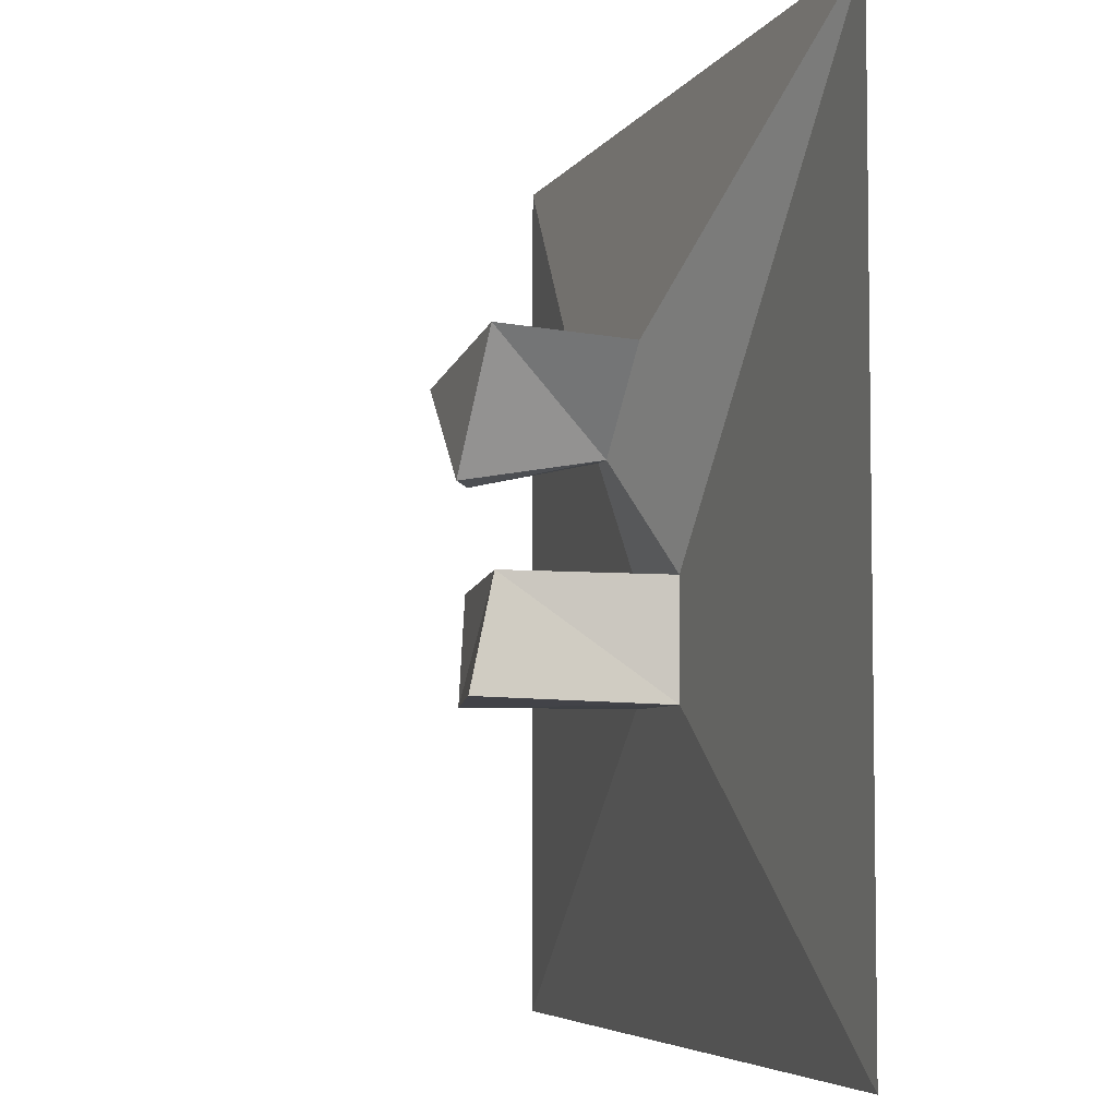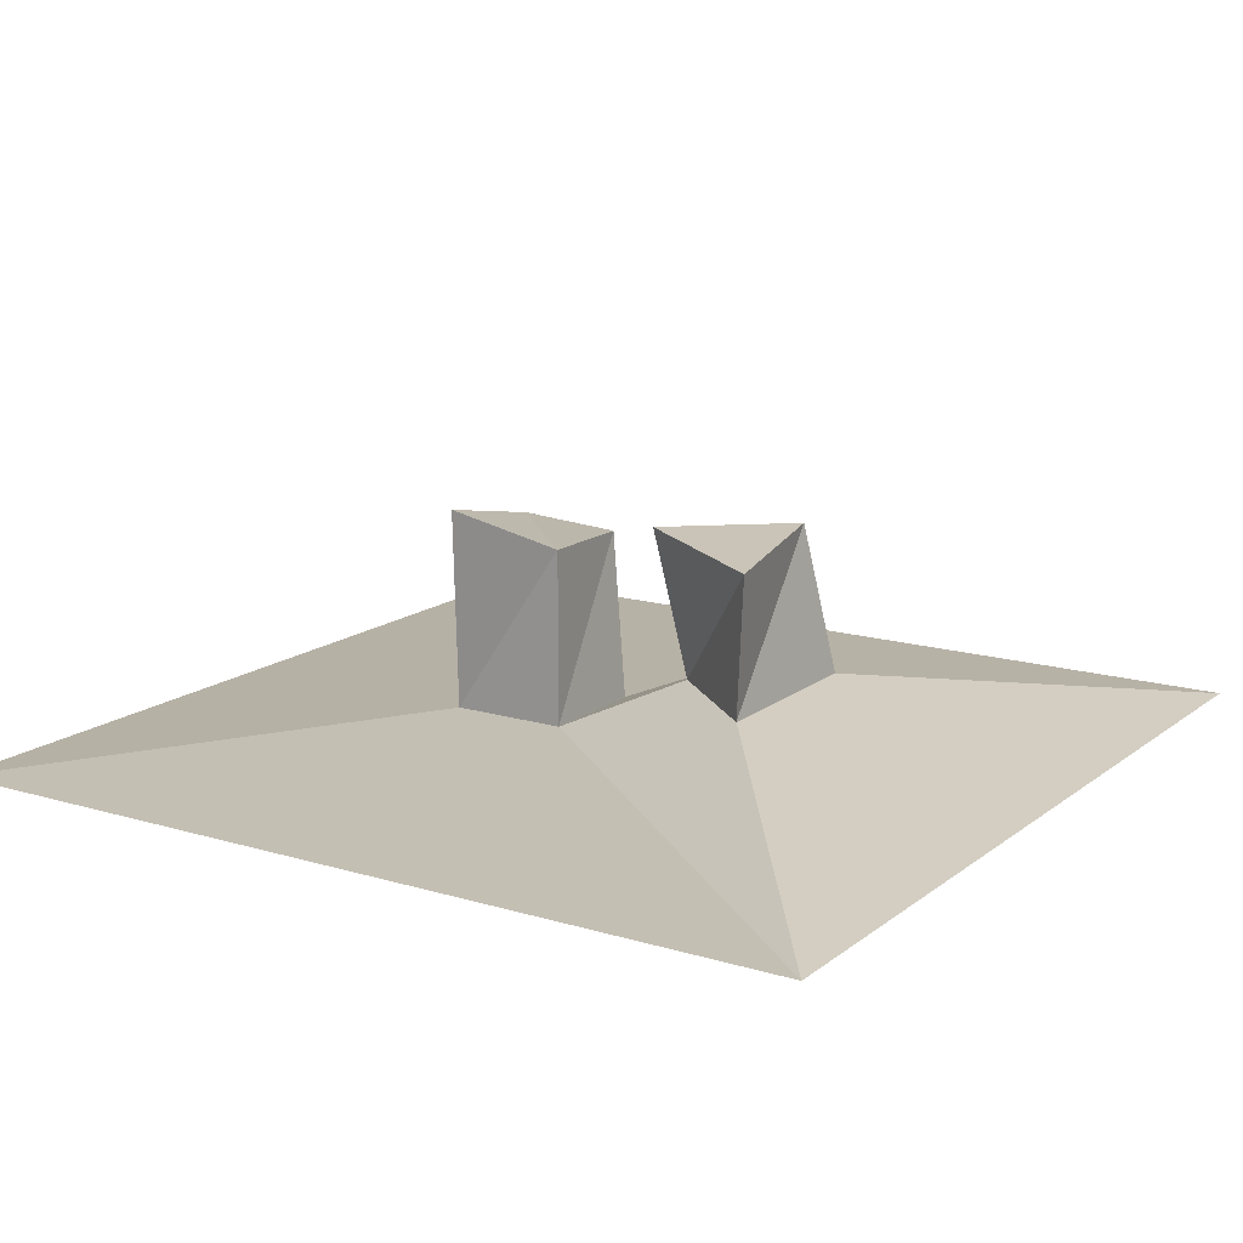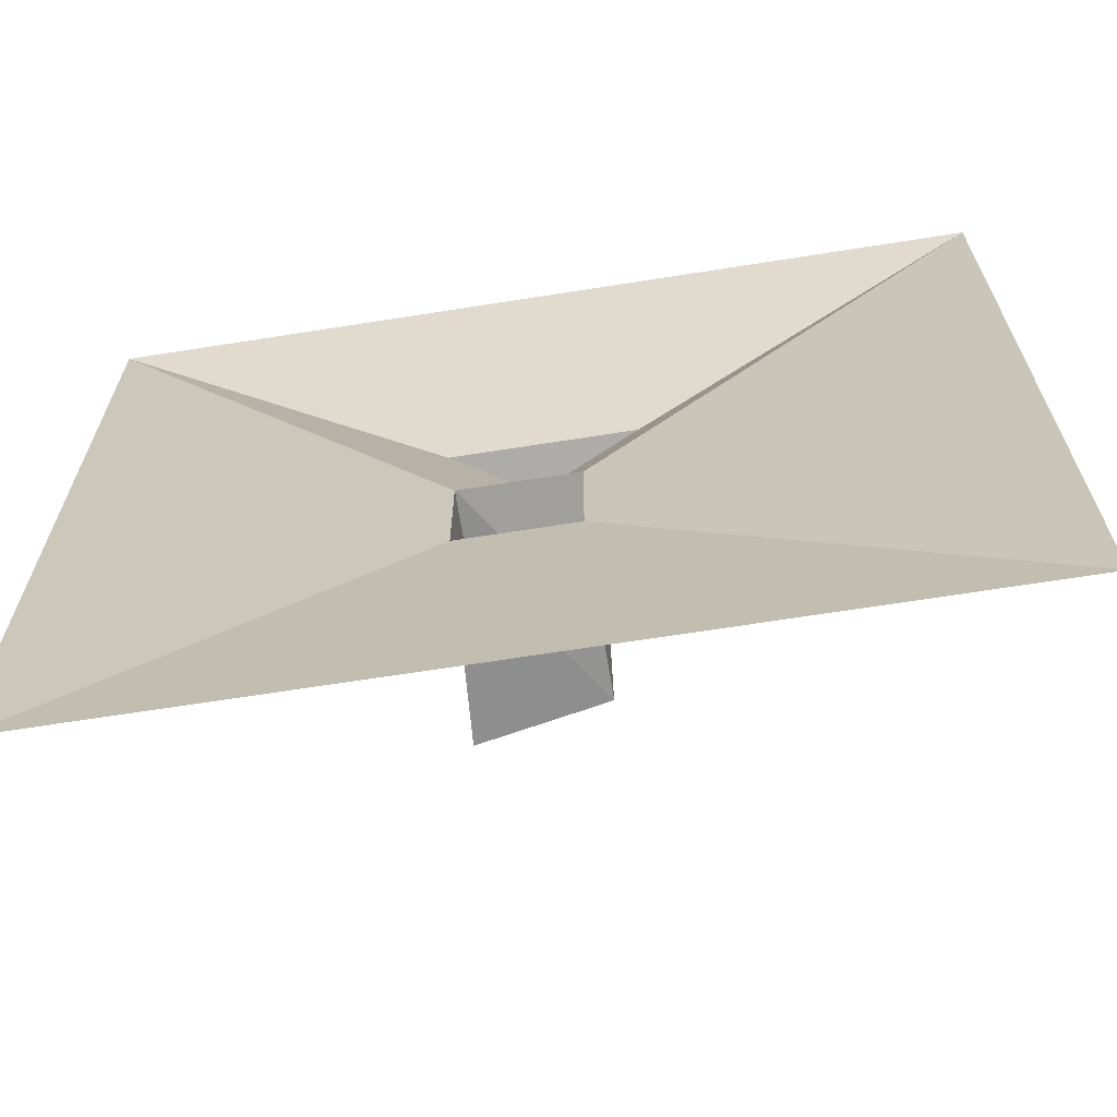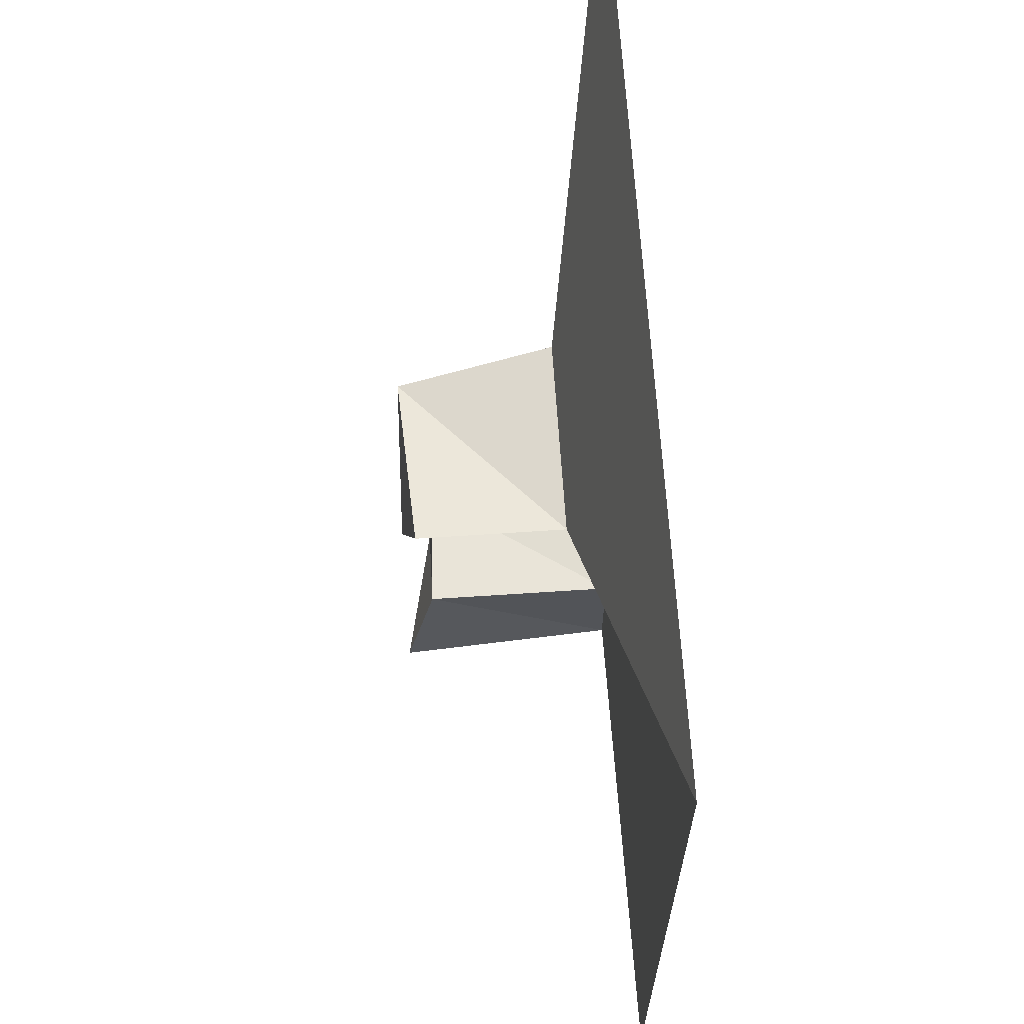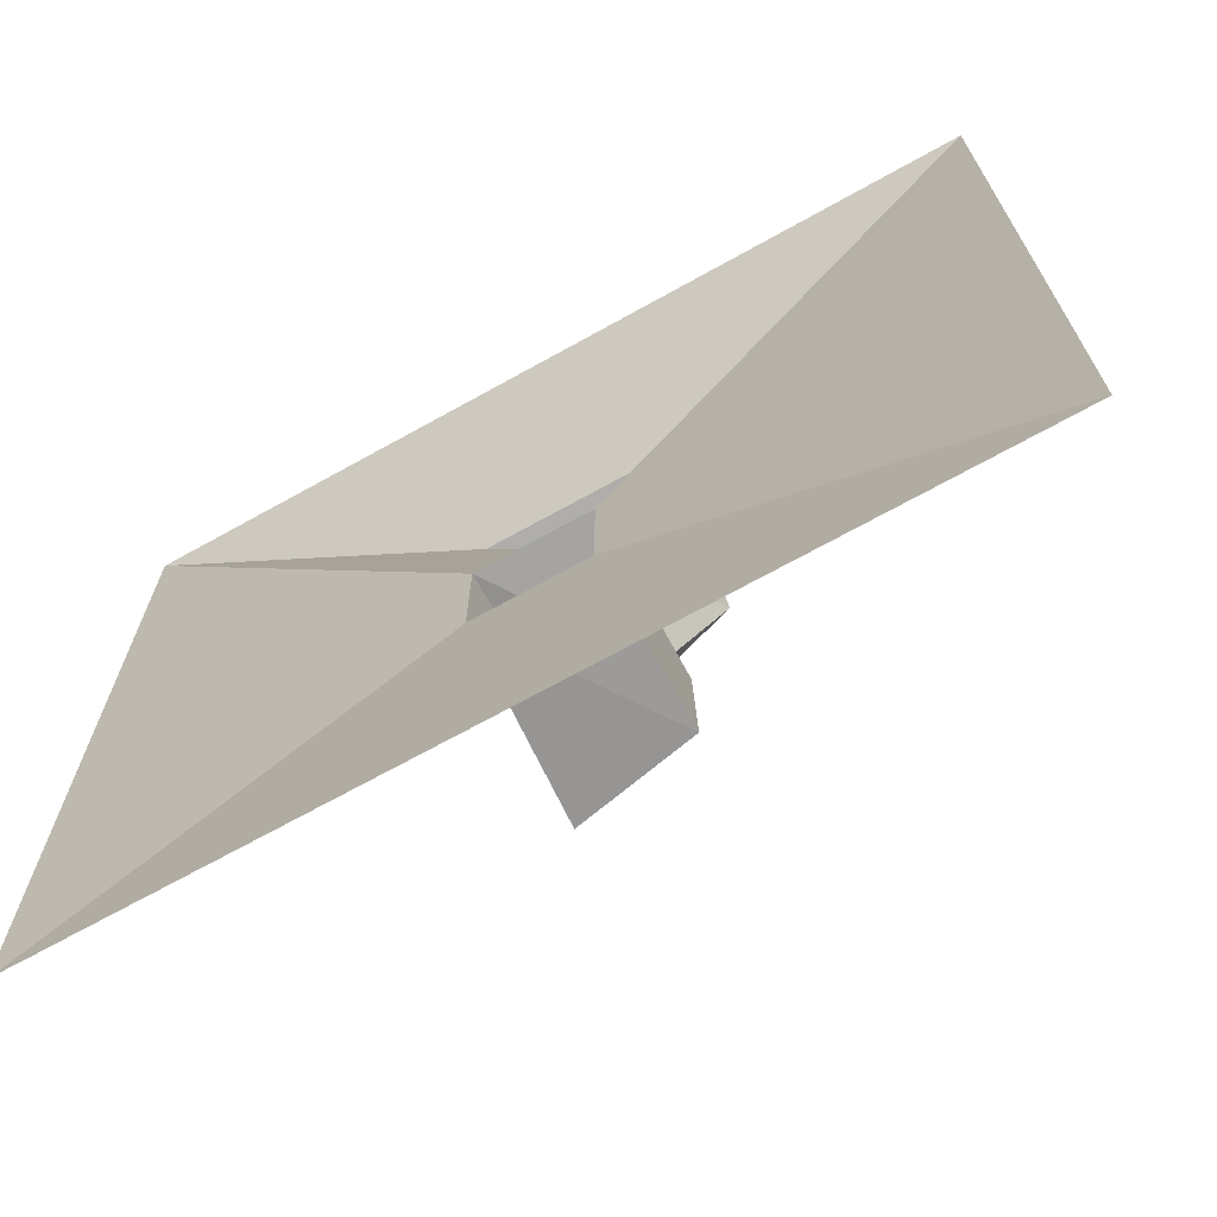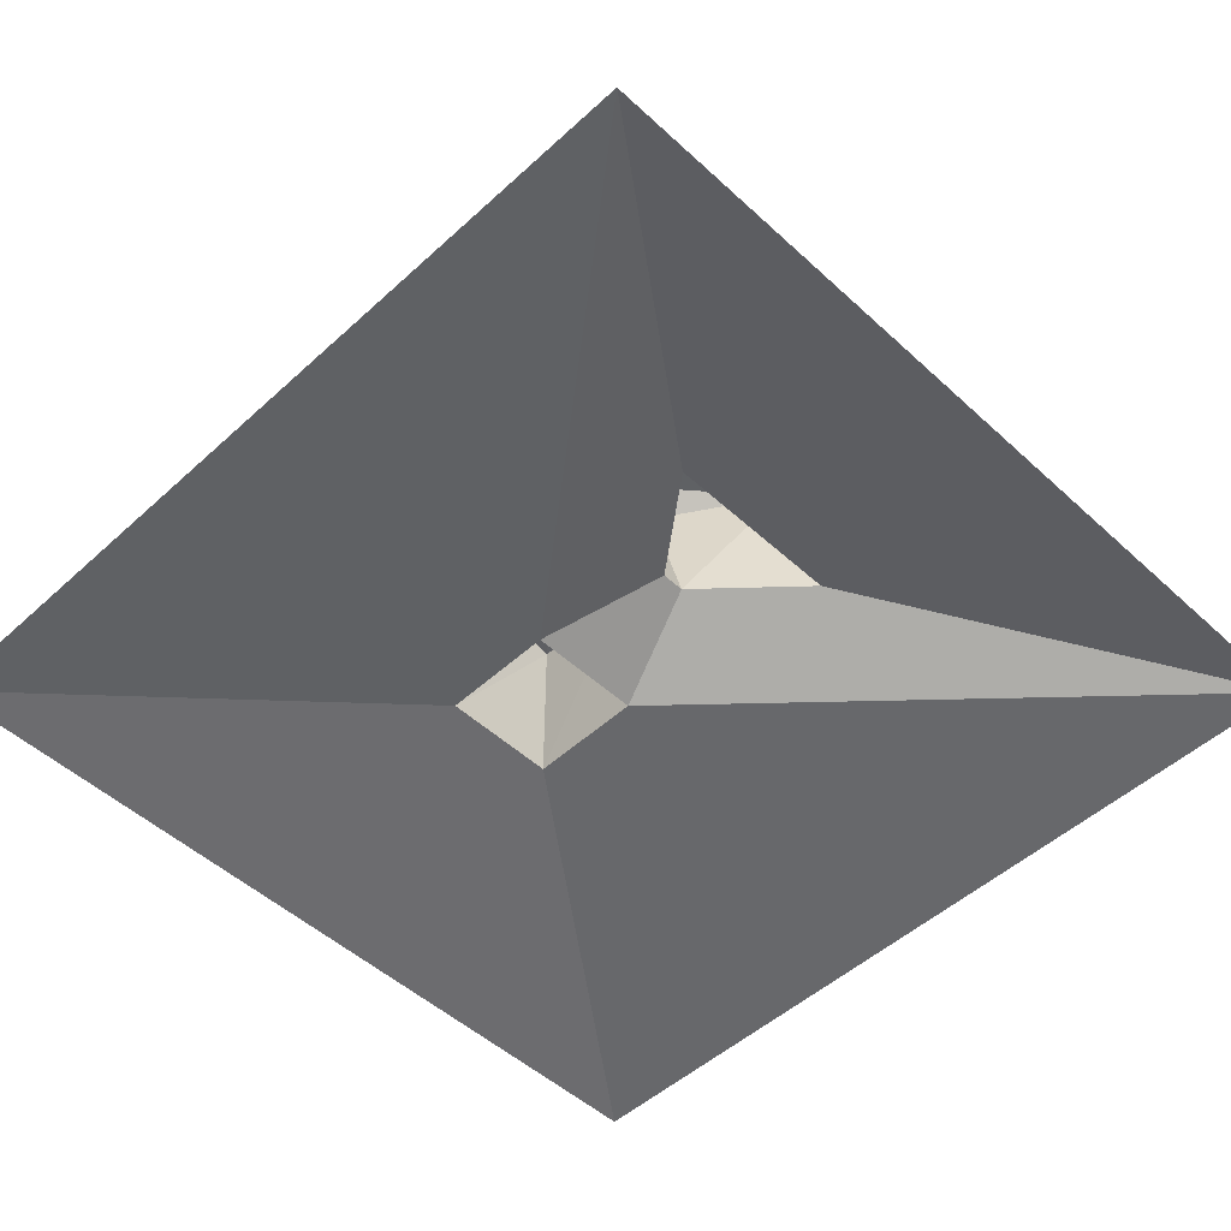
<metadata>
{"format":"obj","ext":"obj","renderer":"f3d","projection":"perspective","resolution":1024,"background":"white","views":[{"elev":-5.3,"azim":-107.7,"up":"+Z"},{"elev":15.0,"azim":-57.3,"up":"+Y"},{"elev":-66.9,"azim":9.0,"up":"+Z"},{"elev":66.5,"azim":-93.8,"up":"+Z"},{"elev":-69.8,"azim":29.1,"up":"+Z"},{"elev":-50.4,"azim":-45.1,"up":"+Y"}]}
</metadata>
<code>
o Cube
v 14.39 0.00929 -9.037
v 14.39 0.00929 10.96
v -5.608 0.00929 -9.037
v -5.608 0.00929 10.96
v 4.365 1.673 2.976
v 3.835 1.673 2.976
v 5.211 0.5478 -2.101
v 2.578 0.5478 -2.101
v 5.199 4.307 0.2375
v 2.578 4.438 0.5319
v 5.211 4.438 -2.101
v 2.27 5.058 -1.987
v 5.211 0.5478 0.5319
v 2.578 0.5478 0.5319
v 6.32 1.558 5.197
v 2.093 1.558 5.197
v 5.899 4.884 4.595
v 2.011 4.677 5.382
v 4.18 4.549 2.334
v 3.415 4.999 2.375
f 8 10 12
f 16 17 18
f 13 1 7
f 14 3 4
f 7 3 8
f 11 10 9
f 14 9 10
f 8 11 7
f 7 9 13
f 6 13 14
f 15 4 2
f 15 13 5
f 16 14 4
f 20 17 19
f 5 17 15
f 6 19 5
f 6 18 20
f 8 14 10
f 16 15 17
f 13 2 1
f 14 8 3
f 7 1 3
f 11 12 10
f 14 13 9
f 8 12 11
f 7 11 9
f 6 5 13
f 15 16 4
f 15 2 13
f 16 6 14
f 20 18 17
f 5 19 17
f 6 20 19
f 6 16 18

</code>
